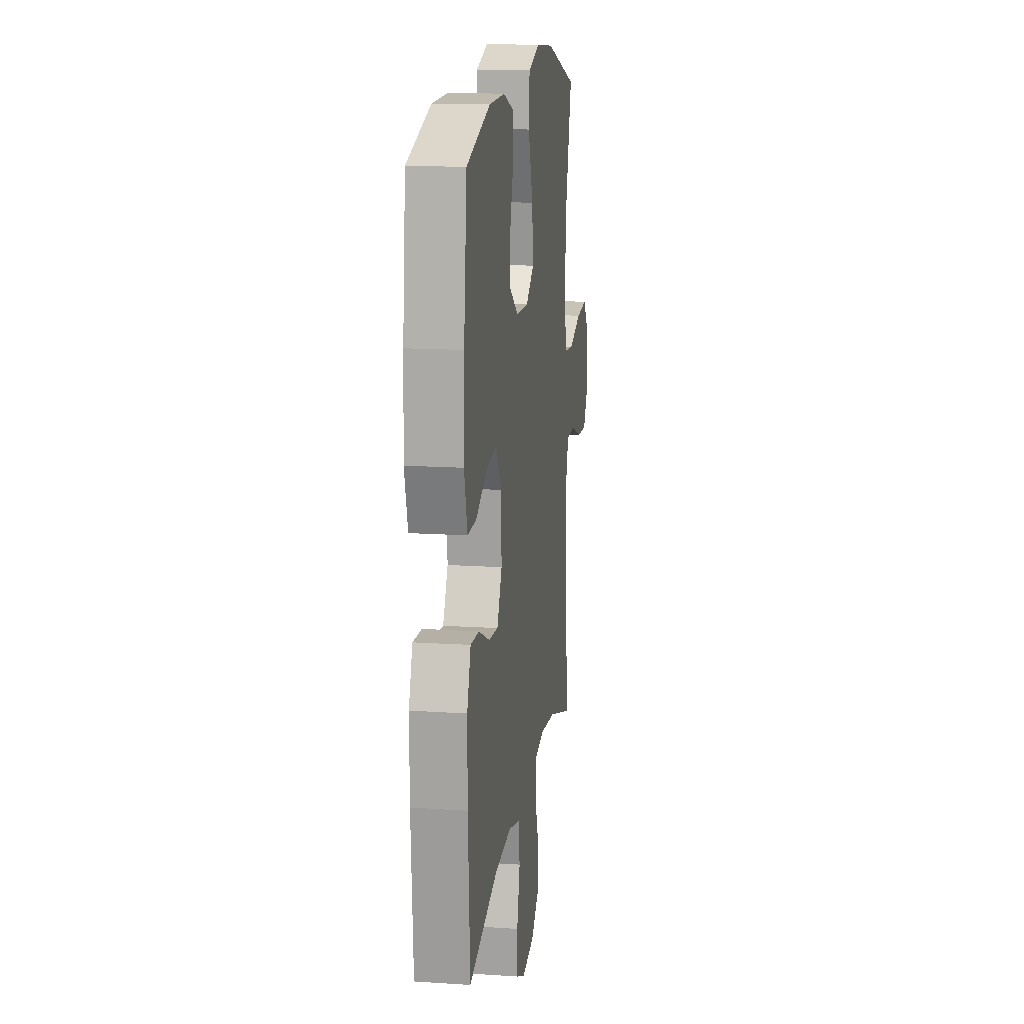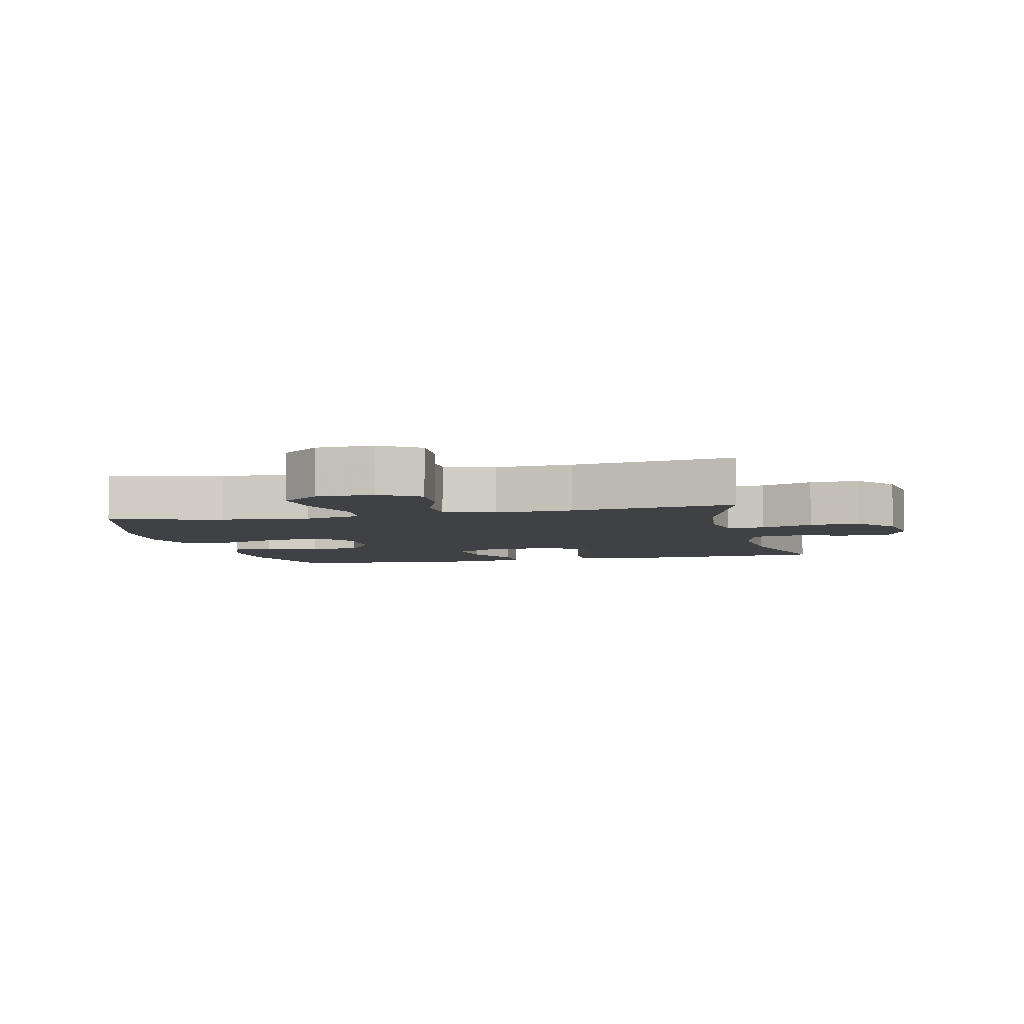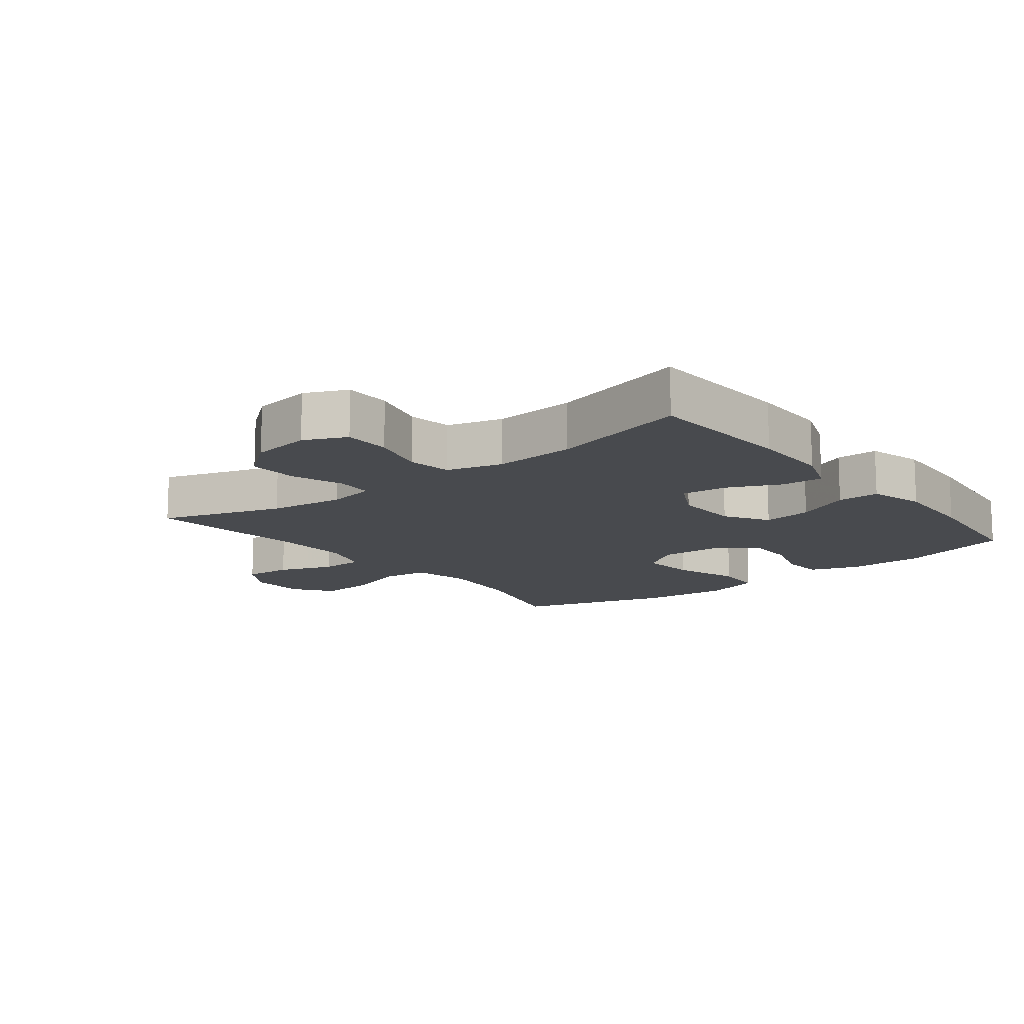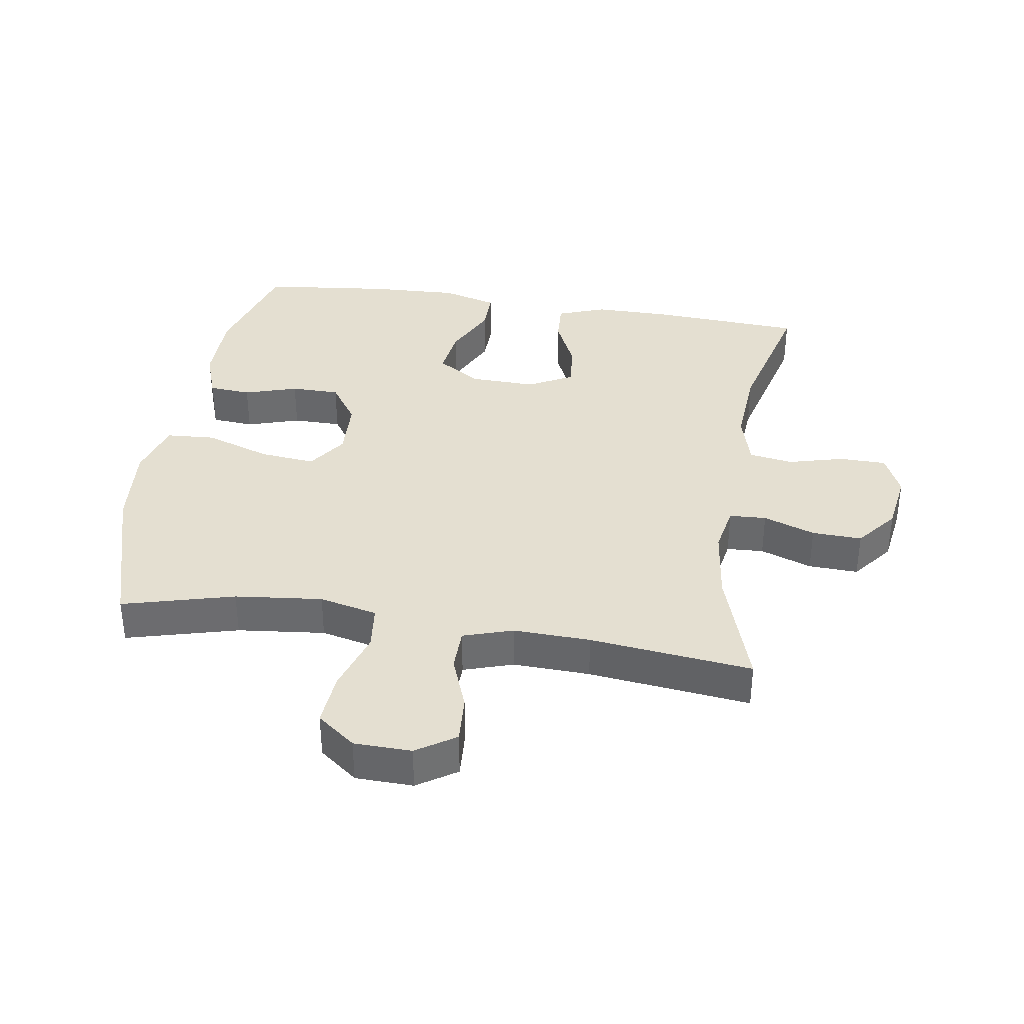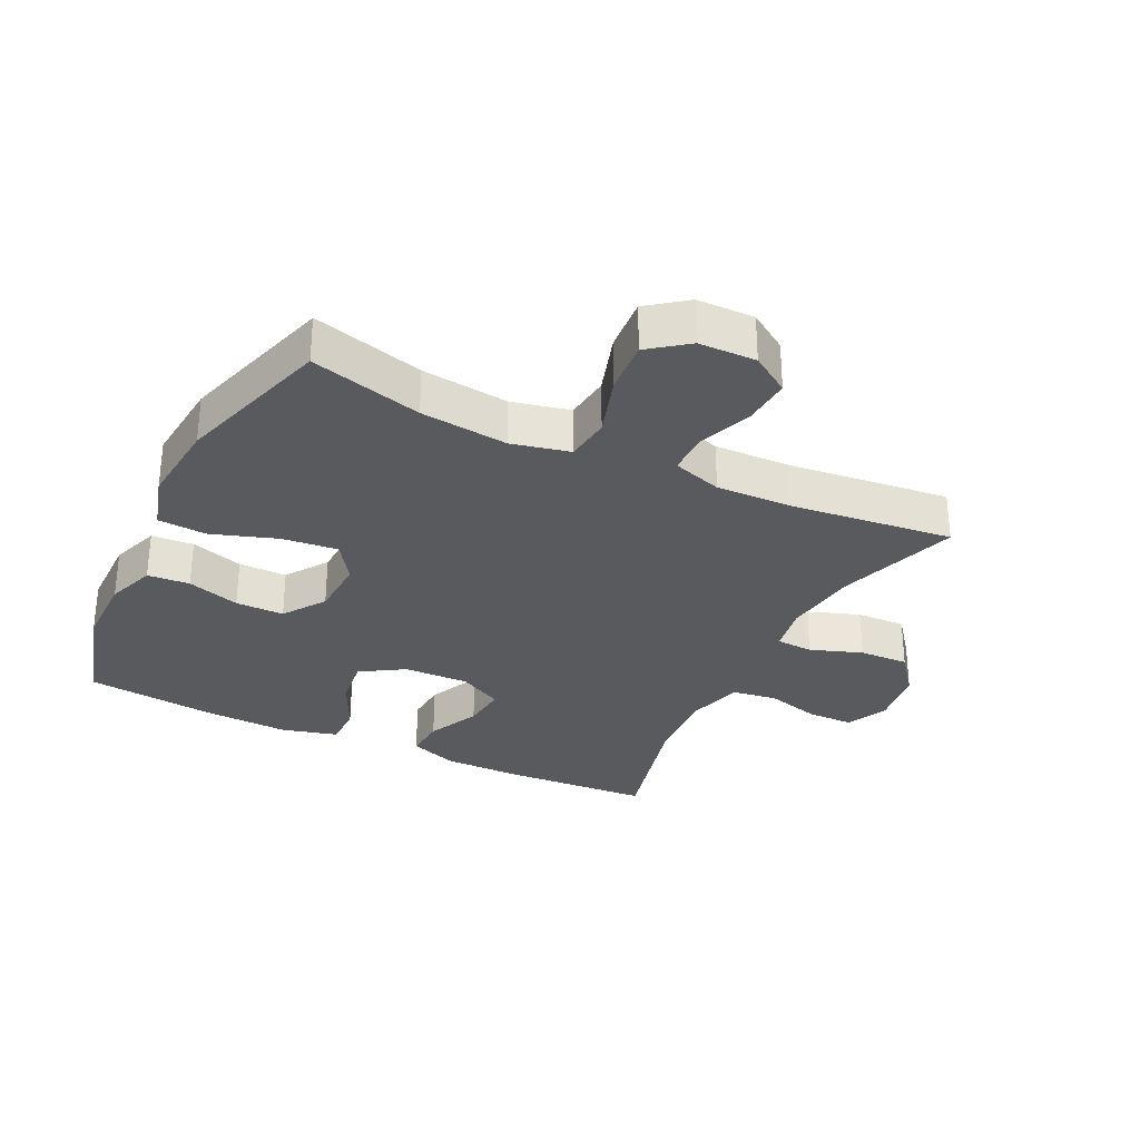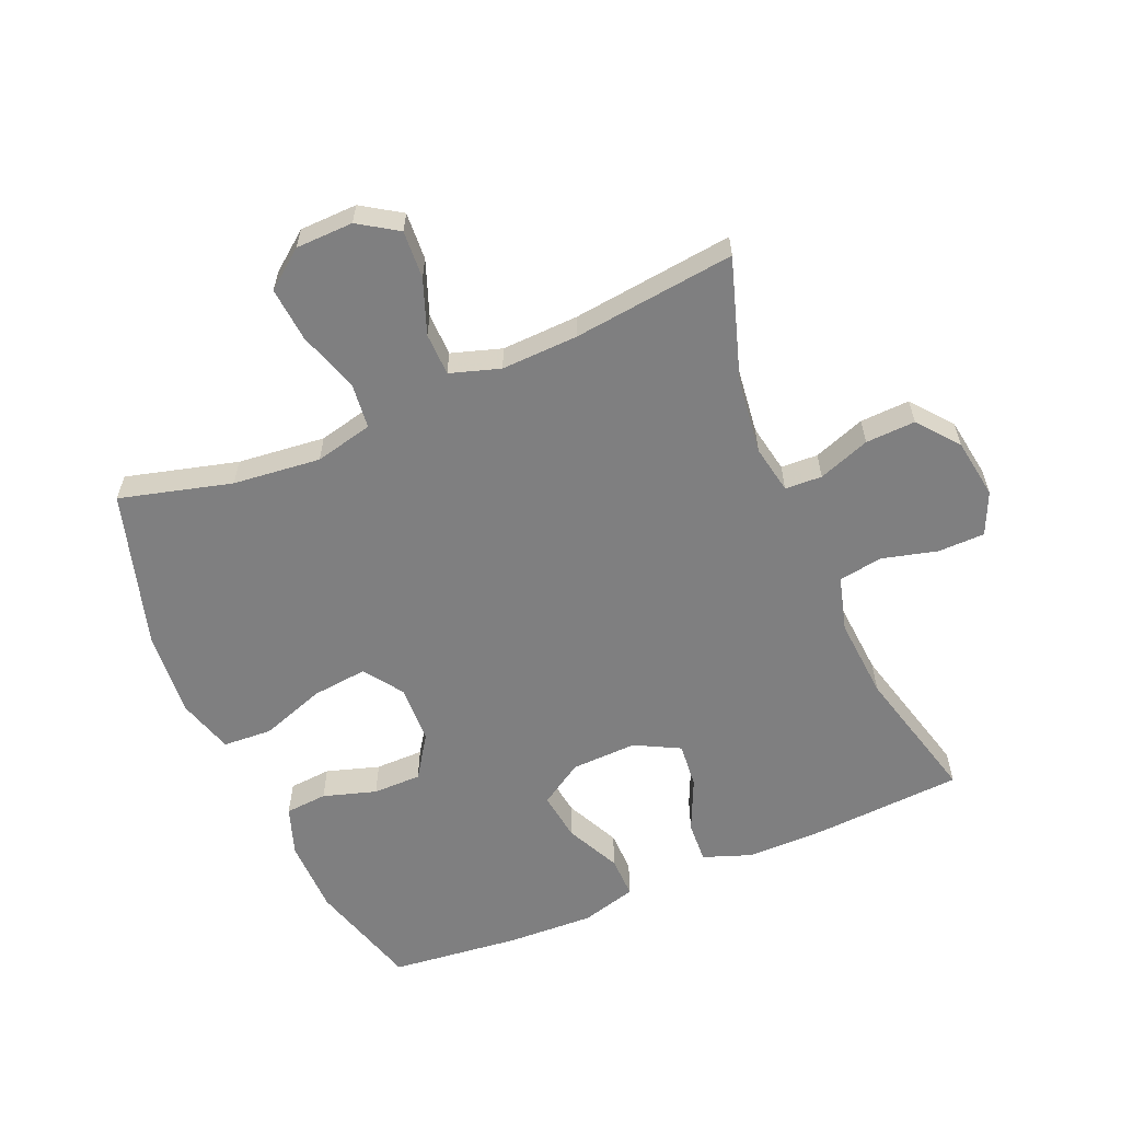
<metadata>
{"format":"obj","ext":"obj","renderer":"f3d","projection":"perspective","resolution":1024,"background":"white","views":[{"elev":15.2,"azim":-82.0,"up":"+Z"},{"elev":-5.5,"azim":103.5,"up":"+Y"},{"elev":-13.3,"azim":-141.9,"up":"+Y"},{"elev":36.6,"azim":99.0,"up":"+Y"},{"elev":-30.5,"azim":63.8,"up":"+Y"},{"elev":-59.8,"azim":113.3,"up":"+Y"}]}
</metadata>
<code>
v -0.5 0.07 -0.5
v -0.514 0.07 -0.266
v -0.514 0.07 -0.143
v -0.486 0.07 -0.067
v -0.421 0.07 -0.071
v -0.338 0.07 -0.109
v -0.267 0.07 -0.116
v -0.23 0.07 -0.046
v -0.233 0.07 0.057
v -0.276 0.07 0.125
v -0.353 0.07 0.115
v -0.439 0.07 0.074
v -0.505 0.07 0.073
v -0.529 0.07 0.16
v -0.523 0.07 0.296
v -0.5 0.07 0.5
v -0.323 0.07 0.551
v -0.205 0.07 0.552
v -0.128 0.07 0.525
v -0.123 0.07 0.459
v -0.149 0.07 0.376
v -0.149 0.07 0.3
v -0.083 0.07 0.255
v 0.01 0.07 0.251
v 0.071 0.07 0.293
v 0.062 0.07 0.38
v 0.027 0.07 0.482
v 0.032 0.07 0.559
v 0.121 0.07 0.585
v 0.256 0.07 0.573
v 0.5 0.07 0.5
v 0.453 0.07 0.325
v 0.438 0.07 0.188
v 0.459 0.07 0.097
v 0.53 0.07 0.089
v 0.626 0.07 0.12
v 0.711 0.07 0.127
v 0.757 0.07 0.067
v 0.759 0.07 -0.023
v 0.719 0.07 -0.084
v 0.644 0.07 -0.079
v 0.559 0.07 -0.047
v 0.492 0.07 -0.048
v 0.467 0.07 -0.126
v 0.471 0.07 -0.246
v 0.5 0.07 -0.5
v 0.309 0.07 -0.438
v 0.191 0.07 -0.423
v 0.115 0.07 -0.437
v 0.112 0.07 -0.495
v 0.141 0.07 -0.576
v 0.144 0.07 -0.654
v 0.08 0.07 -0.705
v -0.014 0.07 -0.719
v -0.08 0.07 -0.689
v -0.081 0.07 -0.616
v -0.058 0.07 -0.529
v -0.069 0.07 -0.46
v -0.155 0.07 -0.436
v -0.283 0.07 -0.445
v -0.5 0 -0.5
v -0.514 0 -0.266
v -0.514 0 -0.143
v -0.486 0 -0.067
v -0.421 0 -0.071
v -0.338 0 -0.109
v -0.267 0 -0.116
v -0.23 0 -0.046
v -0.233 0 0.057
v -0.276 0 0.125
v -0.353 0 0.115
v -0.439 0 0.074
v -0.505 0 0.073
v -0.529 0 0.16
v -0.523 0 0.296
v -0.5 0 0.5
v -0.323 0 0.551
v -0.205 0 0.552
v -0.128 0 0.525
v -0.123 0 0.459
v -0.149 0 0.376
v -0.149 0 0.3
v -0.083 0 0.255
v 0.01 0 0.251
v 0.071 0 0.293
v 0.062 0 0.38
v 0.027 0 0.482
v 0.032 0 0.559
v 0.121 0 0.585
v 0.256 0 0.573
v 0.5 0 0.5
v 0.453 0 0.325
v 0.438 0 0.188
v 0.459 0 0.097
v 0.53 0 0.089
v 0.626 0 0.12
v 0.711 0 0.127
v 0.757 0 0.067
v 0.759 0 -0.023
v 0.719 0 -0.084
v 0.644 0 -0.079
v 0.559 0 -0.047
v 0.492 0 -0.048
v 0.467 0 -0.126
v 0.471 0 -0.246
v 0.5 0 -0.5
v 0.309 0 -0.438
v 0.191 0 -0.423
v 0.115 0 -0.437
v 0.112 0 -0.495
v 0.141 0 -0.576
v 0.144 0 -0.654
v 0.08 0 -0.705
v -0.014 0 -0.719
v -0.08 0 -0.689
v -0.081 0 -0.616
v -0.058 0 -0.529
v -0.069 0 -0.46
v -0.155 0 -0.436
v -0.283 0 -0.445
f 54 55 56 57
f 54 57 58
f 53 54 58
f 50 51 52 53
f 49 50 53 58
f 48 49 58 59
f 45 46 47
f 44 45 47 48
f 43 44 48 59
f 39 40 41 42
f 39 42 43
f 38 39 43
f 35 36 37 38
f 35 38 43
f 34 35 43 59
f 29 30 31 32
f 29 32 33
f 26 27 28 29
f 25 26 29 33
f 24 25 33 34
f 18 19 20 21
f 18 21 22
f 17 18 22
f 16 17 22
f 15 16 22 23
f 11 12 13 14
f 10 11 14 15
f 3 4 5 6
f 3 6 7
f 60 1 2 3
f 60 3 7
f 59 60 7 8
f 23 24 34 59
f 23 59 8 9
f 10 15 23
f 9 10 23
f 117 116 115 114
f 118 117 114
f 118 114 113
f 113 112 111 110
f 118 113 110 109
f 119 118 109 108
f 107 106 105
f 108 107 105 104
f 119 108 104 103
f 102 101 100 99
f 103 102 99
f 103 99 98
f 98 97 96 95
f 103 98 95
f 119 103 95 94
f 92 91 90 89
f 93 92 89
f 89 88 87 86
f 93 89 86 85
f 94 93 85 84
f 81 80 79 78
f 82 81 78
f 82 78 77
f 82 77 76
f 83 82 76 75
f 74 73 72 71
f 75 74 71 70
f 66 65 64 63
f 67 66 63
f 63 62 61 120
f 67 63 120
f 68 67 120 119
f 119 94 84 83
f 69 68 119 83
f 83 75 70
f 83 70 69
f 1 61 62 2
f 2 62 63 3
f 3 63 64 4
f 4 64 65 5
f 5 65 66 6
f 6 66 67 7
f 7 67 68 8
f 8 68 69 9
f 9 69 70 10
f 10 70 71 11
f 11 71 72 12
f 12 72 73 13
f 13 73 74 14
f 14 74 75 15
f 15 75 76 16
f 16 76 77 17
f 17 77 78 18
f 18 78 79 19
f 19 79 80 20
f 20 80 81 21
f 21 81 82 22
f 22 82 83 23
f 23 83 84 24
f 24 84 85 25
f 25 85 86 26
f 26 86 87 27
f 27 87 88 28
f 28 88 89 29
f 29 89 90 30
f 30 90 91 31
f 31 91 92 32
f 32 92 93 33
f 33 93 94 34
f 34 94 95 35
f 35 95 96 36
f 36 96 97 37
f 37 97 98 38
f 38 98 99 39
f 39 99 100 40
f 40 100 101 41
f 41 101 102 42
f 42 102 103 43
f 43 103 104 44
f 44 104 105 45
f 45 105 106 46
f 46 106 107 47
f 47 107 108 48
f 48 108 109 49
f 49 109 110 50
f 50 110 111 51
f 51 111 112 52
f 52 112 113 53
f 53 113 114 54
f 54 114 115 55
f 55 115 116 56
f 56 116 117 57
f 57 117 118 58
f 58 118 119 59
f 59 119 120 60
f 60 120 61 1

</code>
